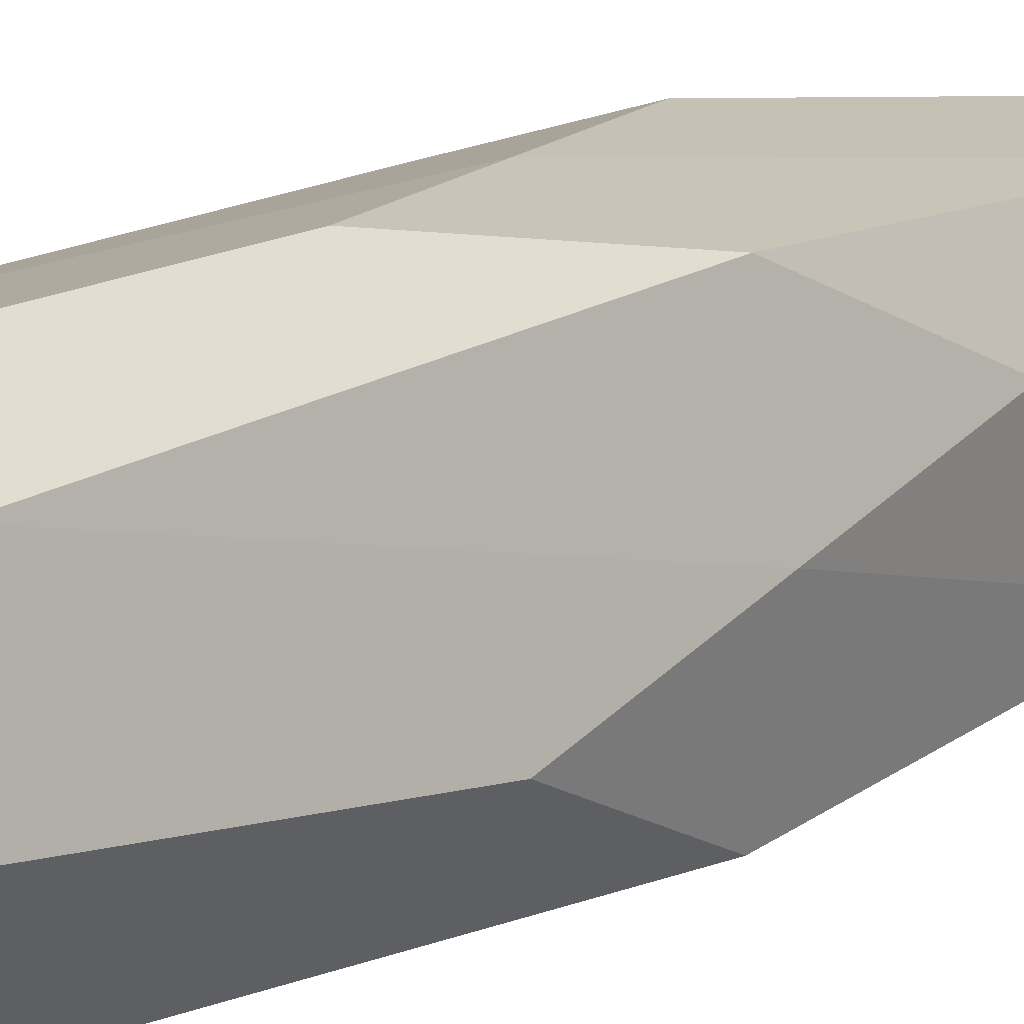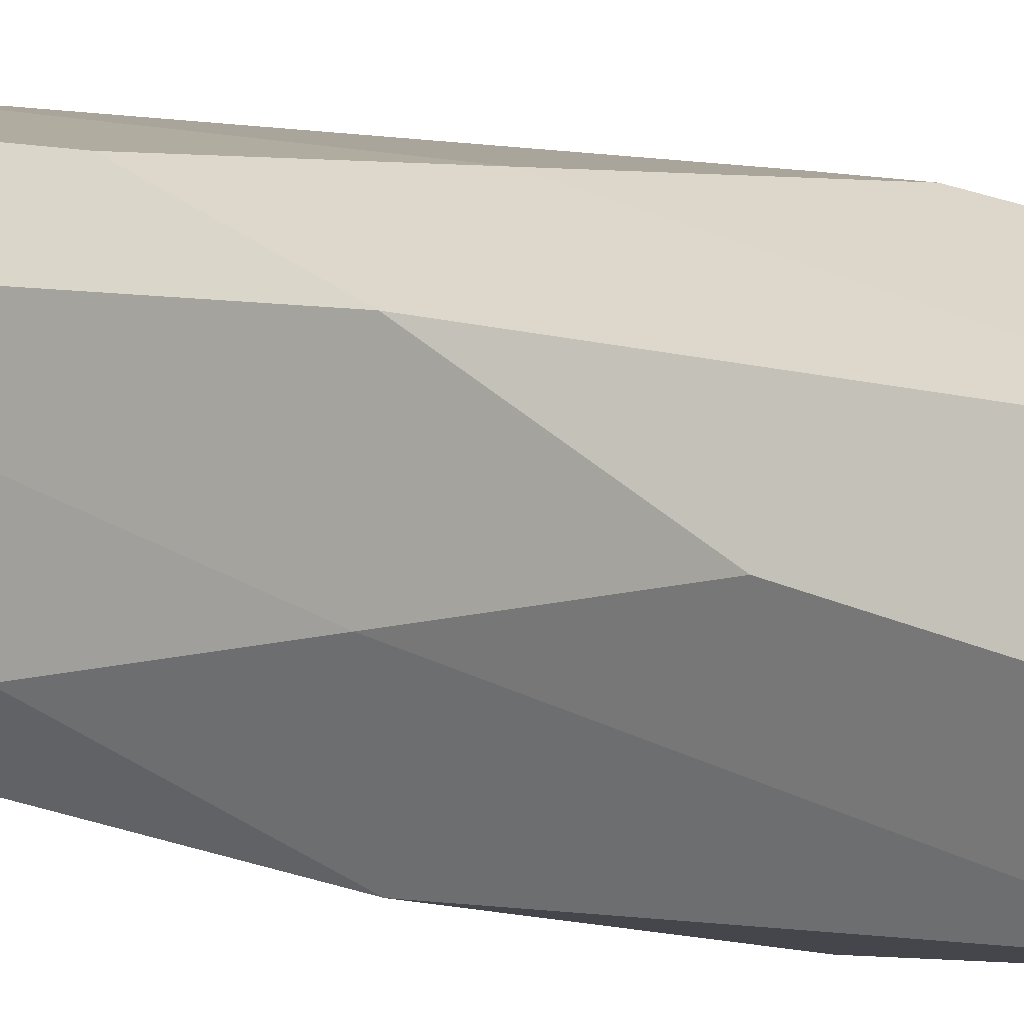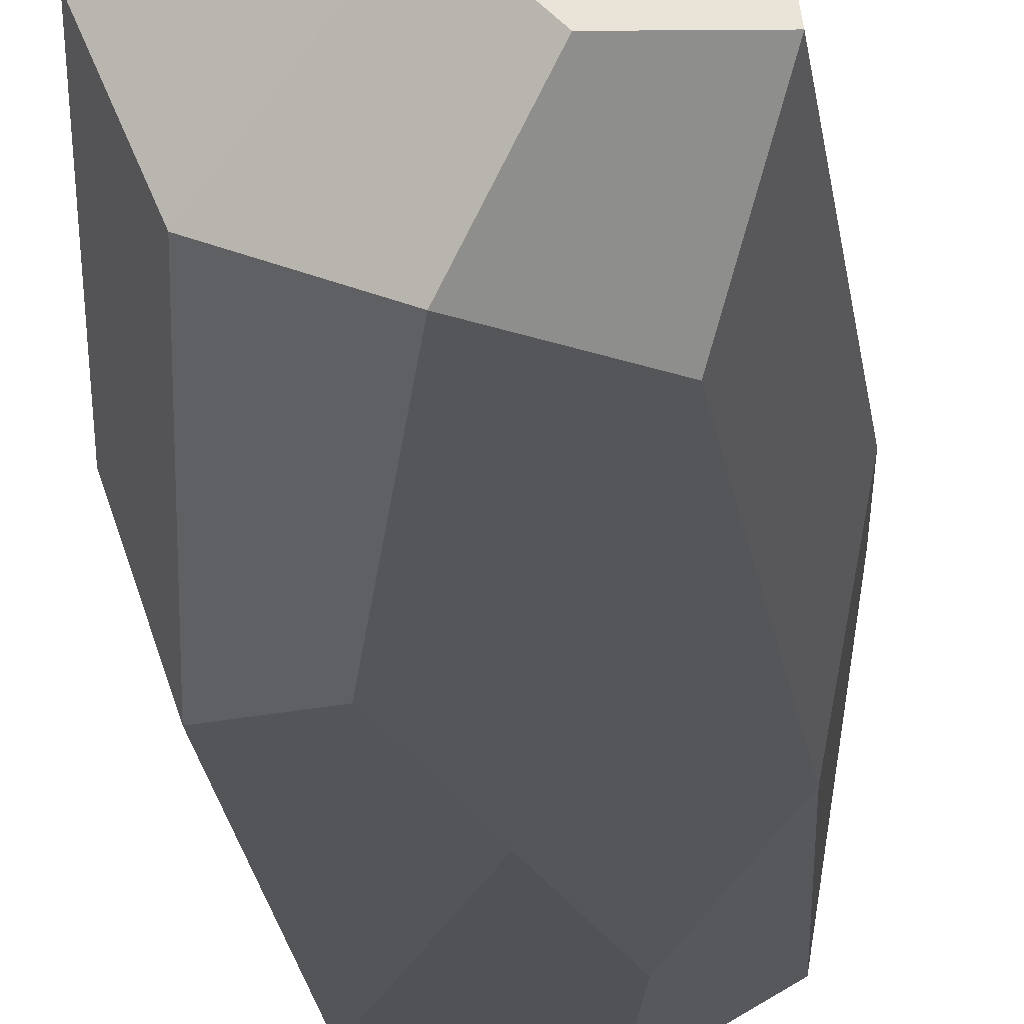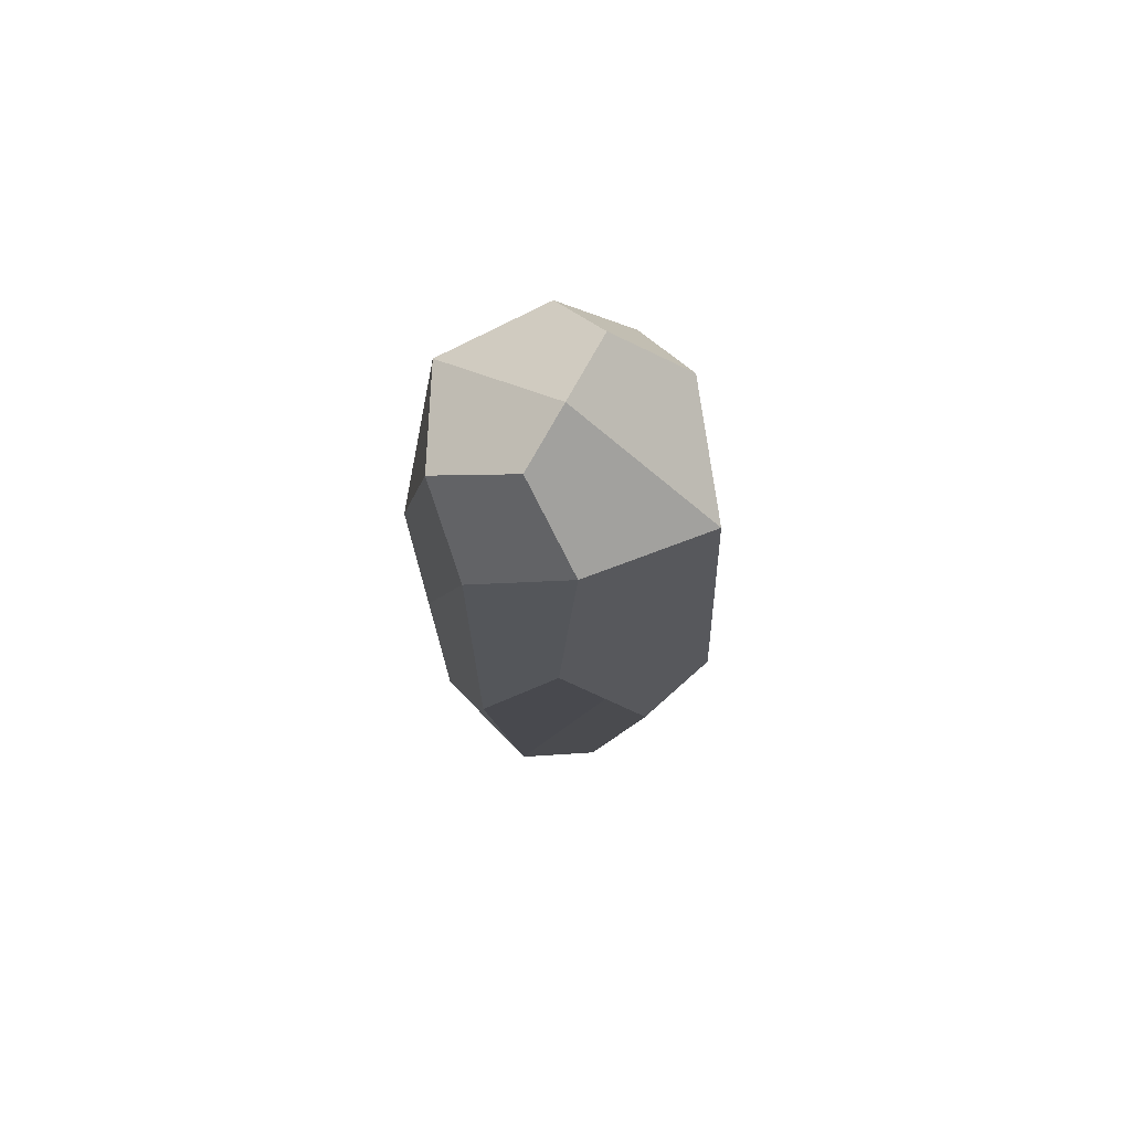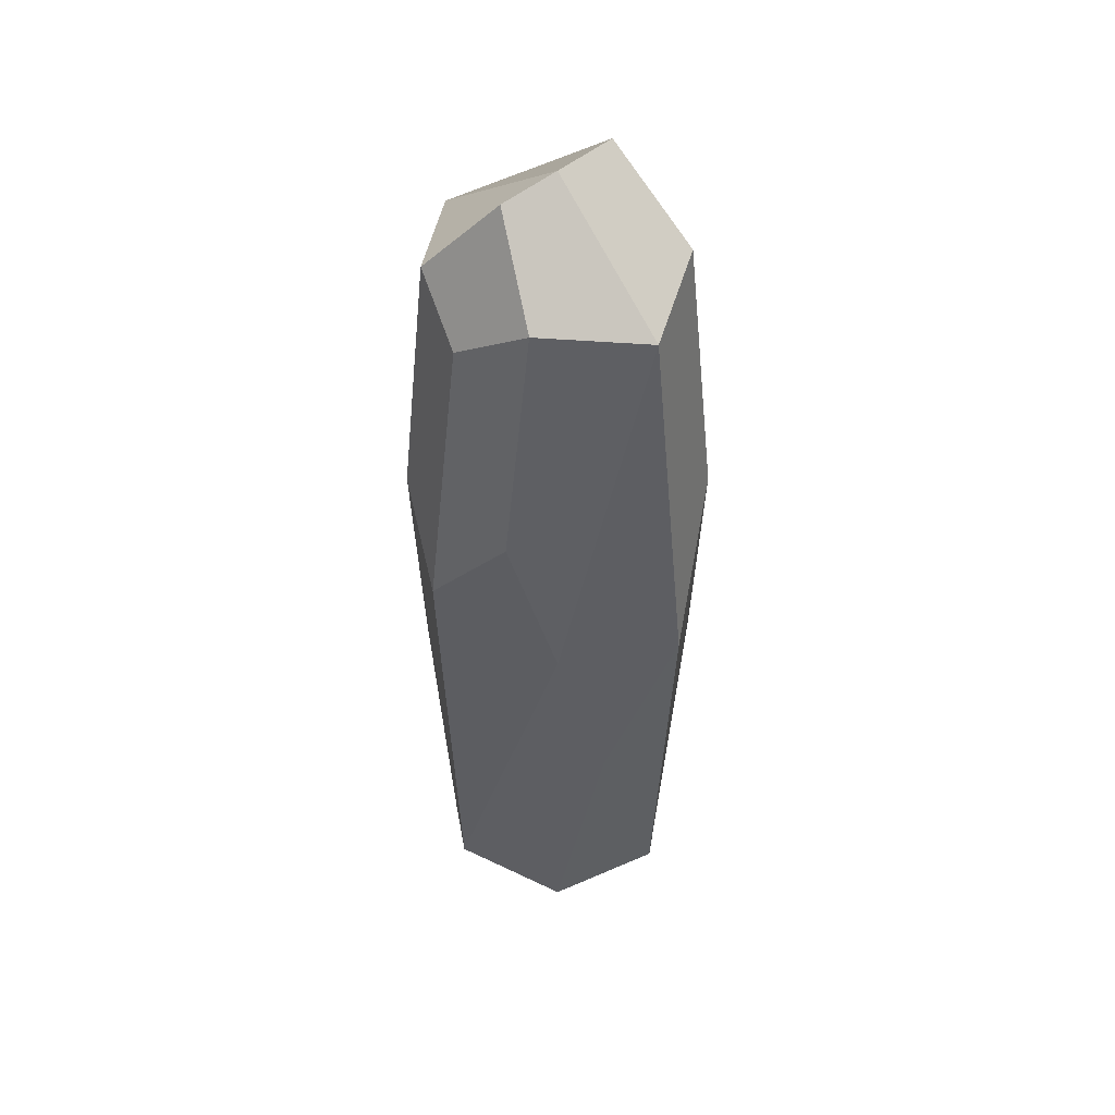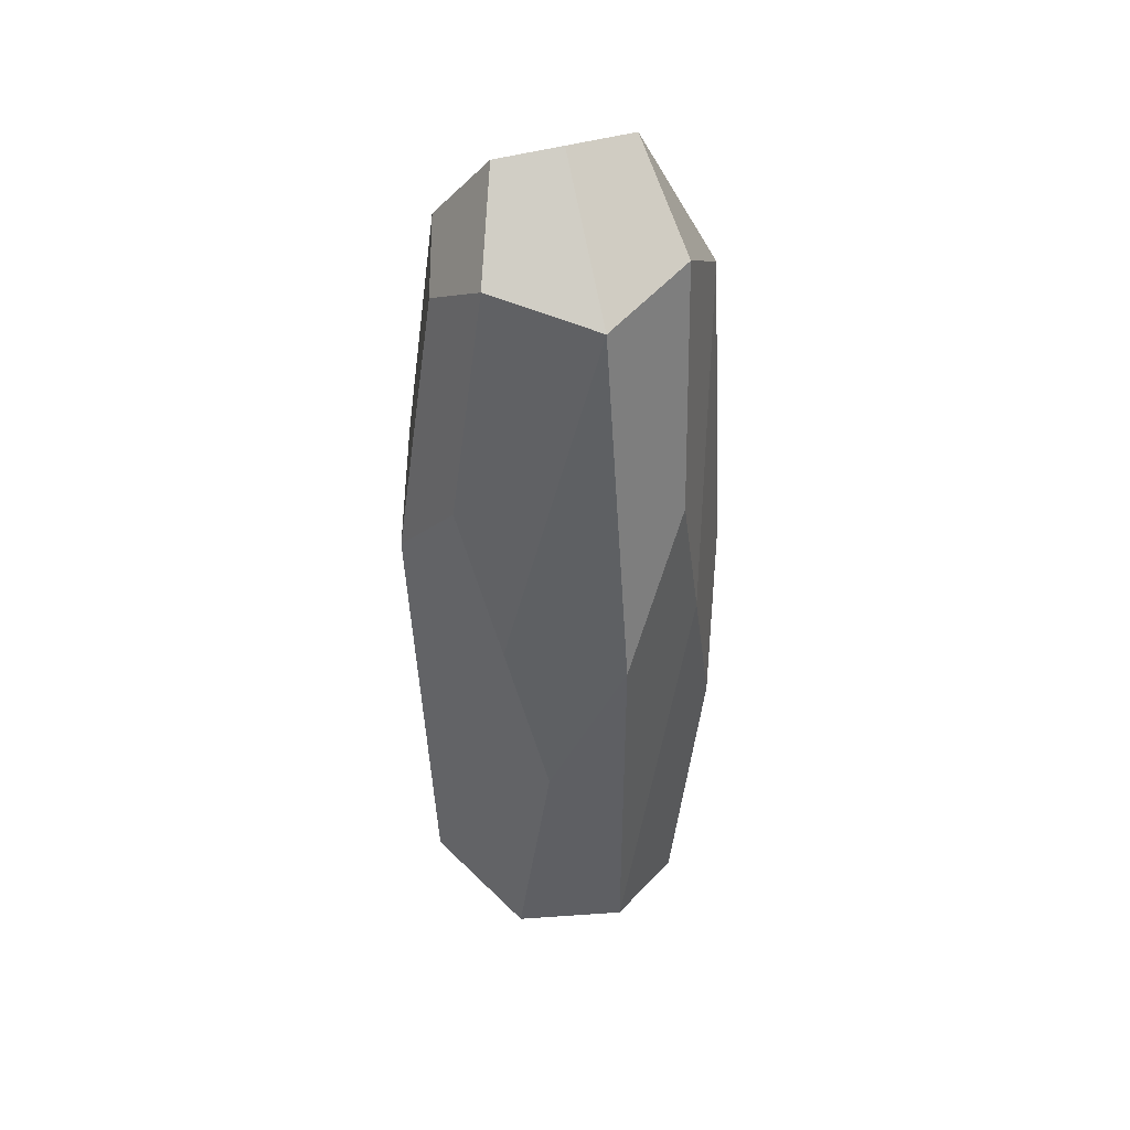
<metadata>
{"format":"obj","ext":"obj","renderer":"f3d","projection":"perspective","resolution":1024,"background":"white","views":[{"elev":13.4,"azim":40.2,"up":"+Z"},{"elev":20.1,"azim":114.4,"up":"+Z"},{"elev":-23.6,"azim":3.5,"up":"+Z"},{"elev":74.5,"azim":163.9,"up":"+Y"},{"elev":46.5,"azim":-0.1,"up":"+Y"},{"elev":41.4,"azim":24.4,"up":"+Y"}]}
</metadata>
<code>
o Cube
v 0.05 0.000358 -0.05
v 0.05 1 -0.05
v 0.15 0.3333 -0.05
v 0.05 0.3333 0.15
v -0.15 0.3333 -0.05
v 0.05 0.6667 -0.15
v -0.05 0.000358 0.05
v -0.05 1 0.05
v 0.15 0.6667 0.05
v -0.05 0.6667 0.15
v -0.15 0.6667 0.05
v -0.05 0.3333 -0.15
v -0 0.5 0.15
v 0 0.5 -0.15
v 0.125 0.04898 -0.025
v 0 0.04898 -0.125
v 0.125 0.5 -0.125
v -0 0.04898 0.125
v 0.125 0.5 0.125
v -0.125 0.04898 -0
v -0.125 0.5833 0.125
v -0.125 0.4167 -0.125
v 0.125 0.9125 0
v 0.025 0.9125 -0.125
v -0.025 0.9125 0.125
v -0.125 0.9125 0.025
v 0 0.000358 -0
v -0 1 0
v 0.15 0.5 0
v -0.15 0.5 0
v 0.0875 0.1219 -0.1187
v 0.09 0.891 0.11
v -0.09444 0.8688 0.09444
v -0.1083 0.8887 -0.1083
v 0.11 0.07815 0.09
v -0.0875 0.06113 -0.0875
v 0.1187 0.8589 -0.0875
v -0.11 0.117 0.11
v 0.05 0.000358 -0.05
v 0.05 0.000358 -0.05
v 0 0.000358 -0
v 0 0.04898 -0.125
v 0 0.04898 -0.125
v 0 0.04898 -0.125
v 0.125 0.04898 -0.025
v 0.125 0.04898 -0.025
v 0.125 0.04898 -0.025
v 0.05 1 -0.05
v 0.05 1 -0.05
v -0 1 0
v 0.125 0.9125 0
v 0.125 0.9125 0
v 0.125 0.9125 0
v 0.025 0.9125 -0.125
v 0.025 0.9125 -0.125
v 0.025 0.9125 -0.125
v -0 0.04898 0.125
v -0 0.04898 0.125
v -0 0.04898 0.125
v -0.125 0.04898 -0
v -0.125 0.04898 -0
v -0.125 0.04898 -0
v -0.05 0.000358 0.05
v -0.05 0.000358 0.05
v -0.05 1 0.05
v -0.05 1 0.05
v -0.125 0.9125 0.025
v -0.125 0.9125 0.025
v -0.025 0.9125 0.125
v -0.025 0.9125 0.125
v 0.0875 0.1219 -0.1187
v 0.0875 0.1219 -0.1187
v 0.11 0.07815 0.09
v 0.11 0.07815 0.09
v -0.0875 0.06113 -0.0875
v -0.0875 0.06113 -0.0875
v 0.125 0.5 -0.125
v 0.1187 0.8589 -0.0875
v 0.1187 0.8589 -0.0875
v -0.11 0.117 0.11
v -0.11 0.117 0.11
v 0.125 0.5 0.125
v 0.09 0.891 0.11
v 0.09 0.891 0.11
v -0.125 0.5833 0.125
v -0.125 0.4167 -0.125
v -0.1083 0.8887 -0.1083
v -0.1083 0.8887 -0.1083
f 39 45 73 41
f 40 27 75 42
f 1 44 72 47
f 48 54 34 50
f 49 28 84 51
f 2 53 79 56
f 3 77 78 29
f 3 29 35 46
f 3 15 31 77
f 4 82 83 13
f 4 13 80 57
f 4 59 74 82
f 5 60 81 30
f 5 30 88 86
f 5 86 76 62
f 6 17 71 14
f 6 14 87 55
f 6 24 37 17
f 63 41 73 58
f 64 18 38 61
f 7 20 75 27
f 65 50 34 67
f 66 68 33 69
f 8 25 84 28
f 9 29 78 52
f 9 23 32 19
f 9 19 35 29
f 10 13 83 70
f 10 69 33 85
f 10 85 80 13
f 11 30 81 21
f 11 21 33 68
f 11 26 88 30
f 12 14 71 43
f 12 16 36 22
f 12 22 87 14

</code>
